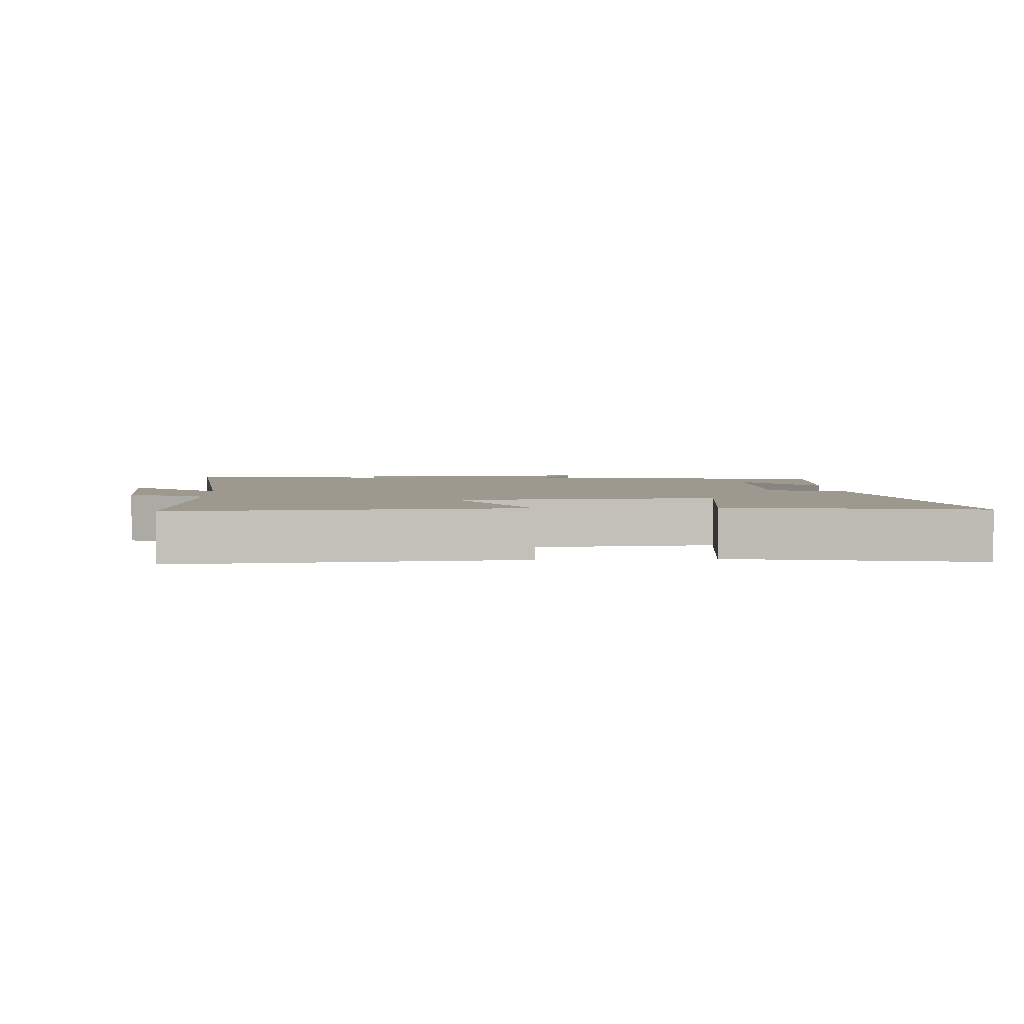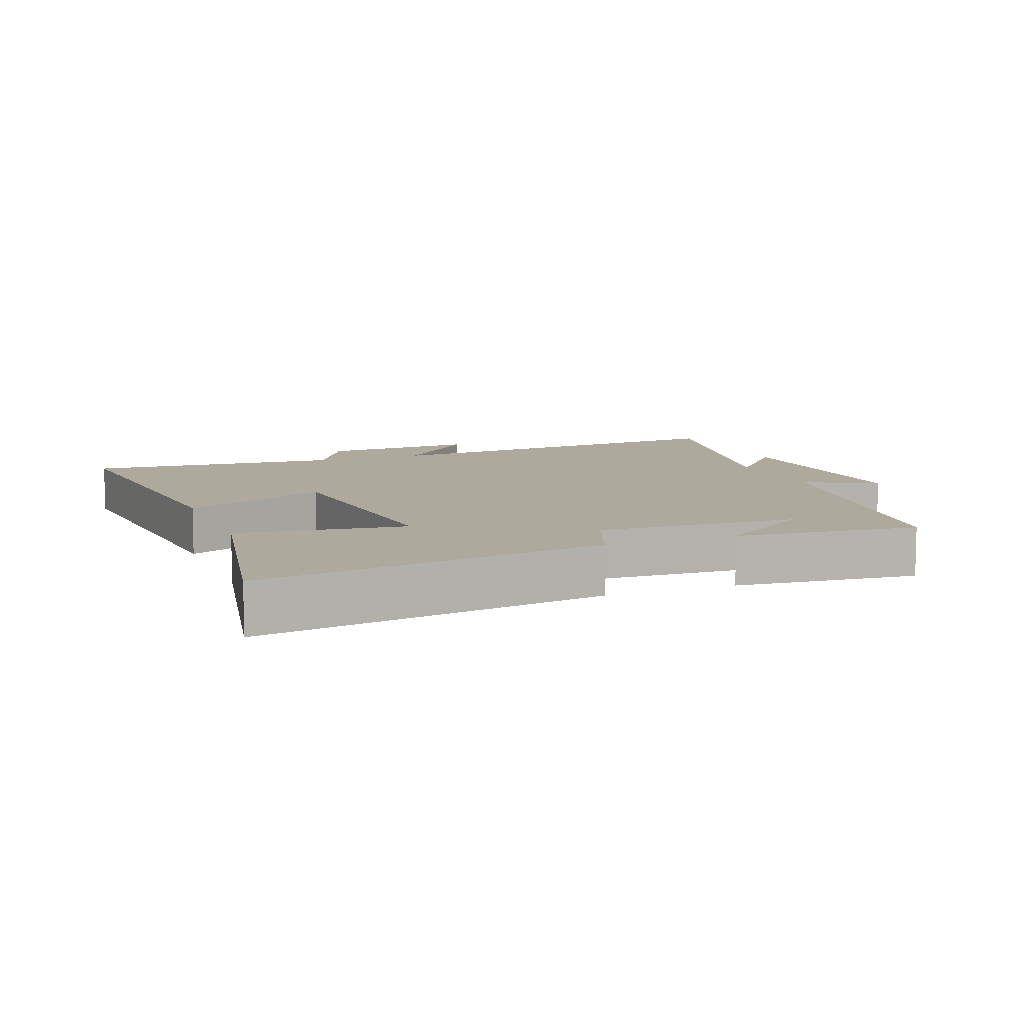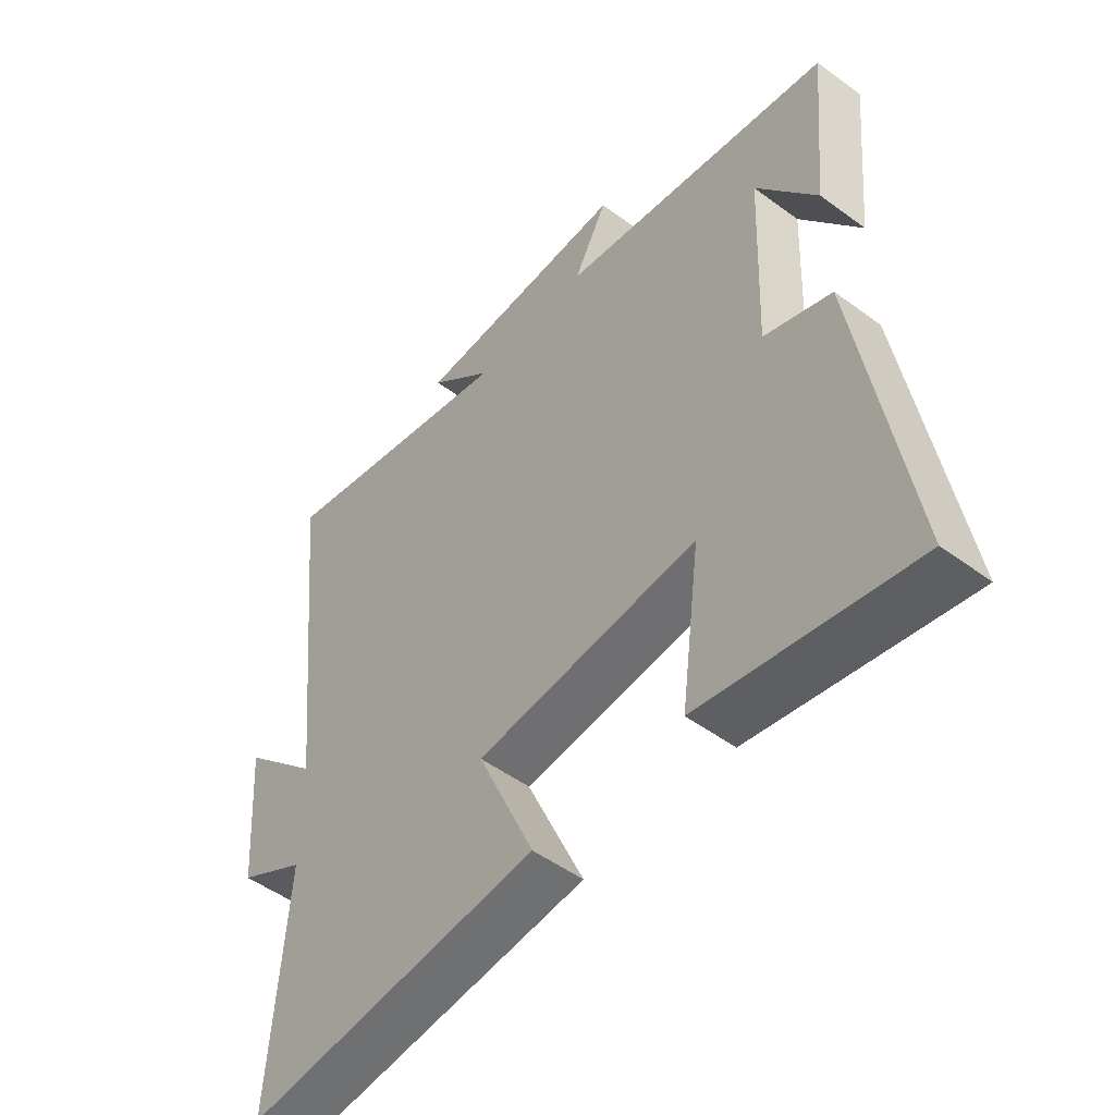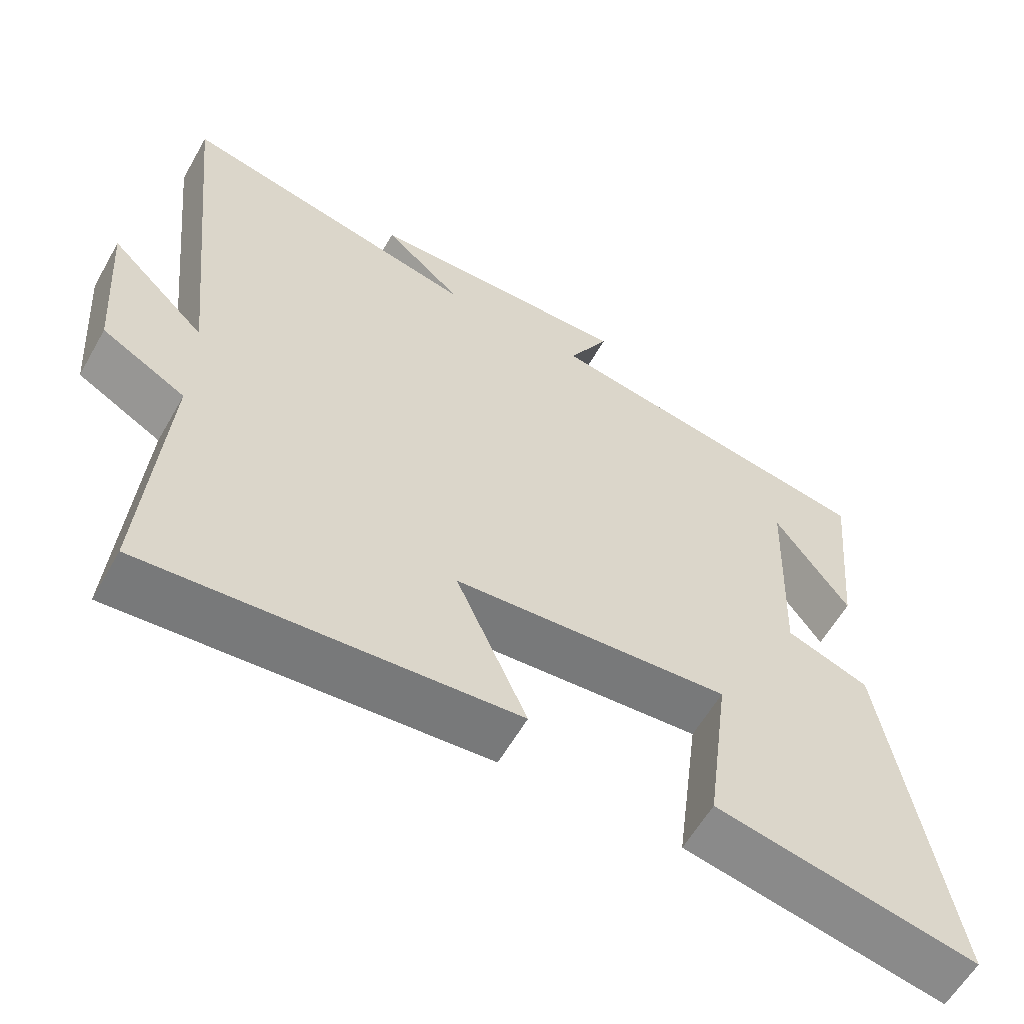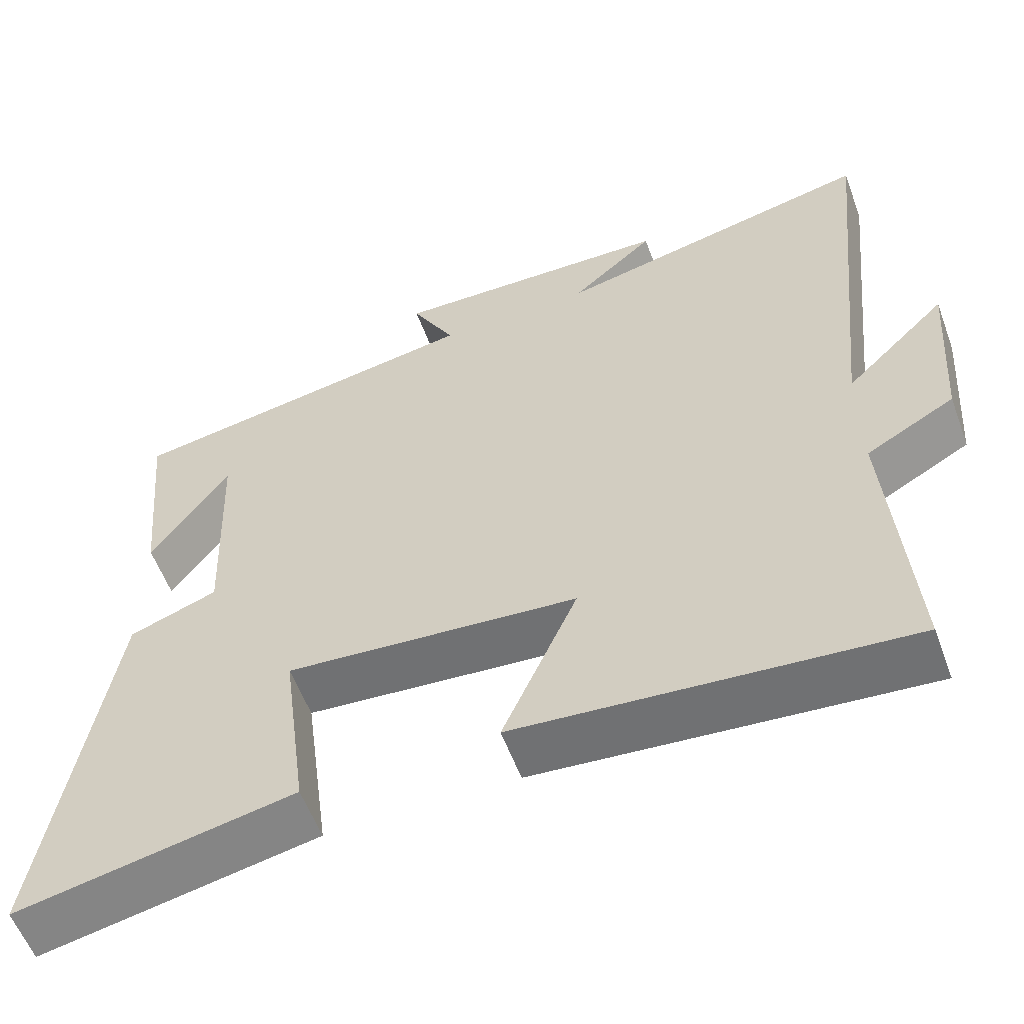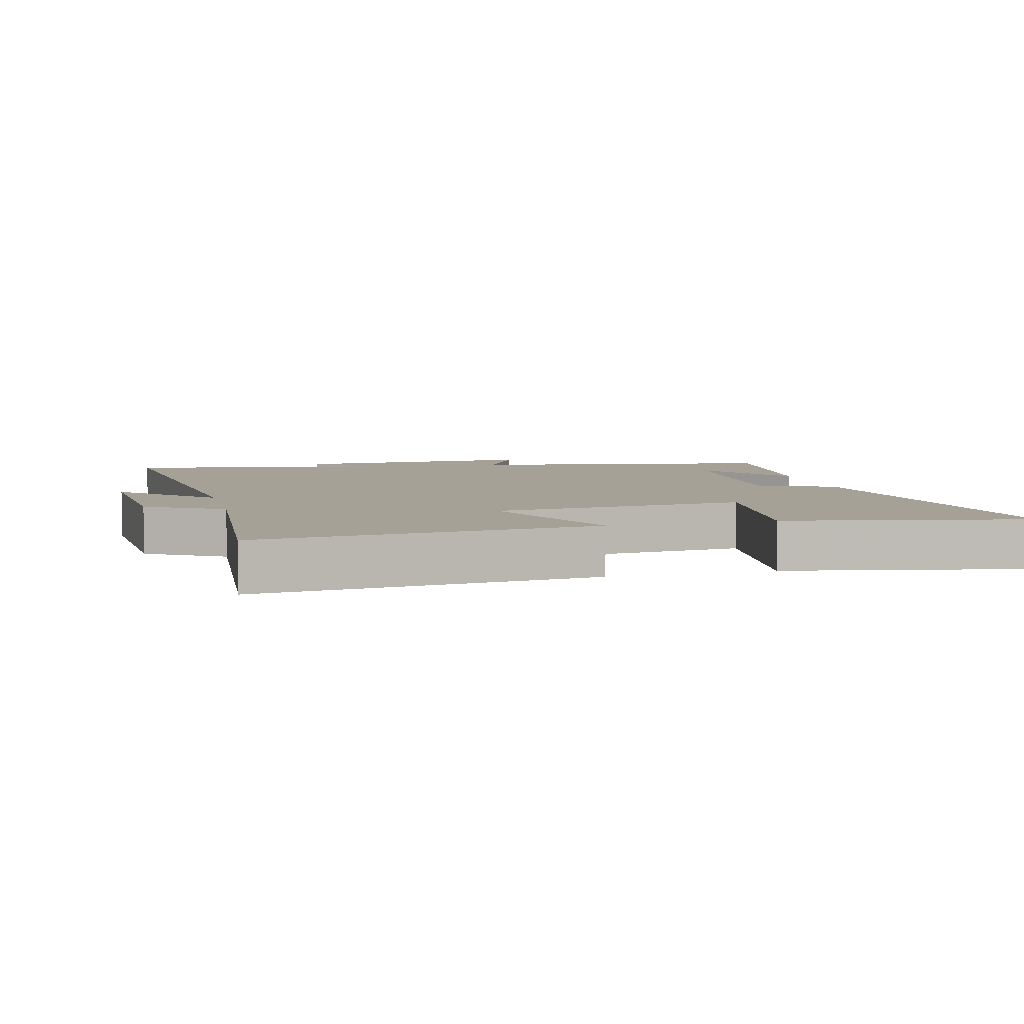
<metadata>
{"format":"obj","ext":"obj","renderer":"f3d","projection":"perspective","resolution":1024,"background":"white","views":[{"elev":3.3,"azim":176.6,"up":"+Y"},{"elev":8.8,"azim":-111.2,"up":"+Y"},{"elev":-50.7,"azim":-128.8,"up":"+Z"},{"elev":-59.8,"azim":150.4,"up":"+Z"},{"elev":-57.5,"azim":20.3,"up":"+Z"},{"elev":6.1,"azim":165.9,"up":"+Y"}]}
</metadata>
<code>
v 0.527 0.07 -0.544
v 0.024 0.07 -0.5
v 0.121 0.07 -0.28
v -0.257 0.07 -0.248
v -0.224 0.07 -0.5
v -0.583 0.07 -0.571
v -0.5 0.07 -0.051
v -0.386 0.07 -0.009
v -0.398 0.07 0.293
v -0.5 0.07 0.147
v -0.526 0.07 0.421
v -0.06 0.07 0.5
v -0.117 0.07 0.606
v 0.251 0.07 0.596
v 0.142 0.07 0.5
v 0.561 0.07 0.594
v 0.5 0.07 0.012
v 0.633 0.07 0.142
v 0.615 0.07 -0.096
v 0.5 0.07 -0.16
v 0.527 0 -0.544
v 0.024 0 -0.5
v 0.121 0 -0.28
v -0.257 0 -0.248
v -0.224 0 -0.5
v -0.583 0 -0.571
v -0.5 0 -0.051
v -0.386 0 -0.009
v -0.398 0 0.293
v -0.5 0 0.147
v -0.526 0 0.421
v -0.06 0 0.5
v -0.117 0 0.606
v 0.251 0 0.596
v 0.142 0 0.5
v 0.561 0 0.594
v 0.5 0 0.012
v 0.633 0 0.142
v 0.615 0 -0.096
v 0.5 0 -0.16
f 17 18 19 20
f 15 16 17
f 15 17 20
f 12 13 14 15
f 9 10 11
f 9 11 12 15
f 5 6 7 8
f 4 5 8 9
f 3 4 9 15
f 1 2 3
f 1 3 15 20
f 40 39 38 37
f 37 36 35
f 40 37 35
f 35 34 33 32
f 31 30 29
f 35 32 31 29
f 28 27 26 25
f 29 28 25 24
f 35 29 24 23
f 23 22 21
f 40 35 23 21
f 1 21 22 2
f 2 22 23 3
f 3 23 24 4
f 4 24 25 5
f 5 25 26 6
f 6 26 27 7
f 7 27 28 8
f 8 28 29 9
f 9 29 30 10
f 10 30 31 11
f 11 31 32 12
f 12 32 33 13
f 13 33 34 14
f 14 34 35 15
f 15 35 36 16
f 16 36 37 17
f 17 37 38 18
f 18 38 39 19
f 19 39 40 20
f 20 40 21 1

</code>
